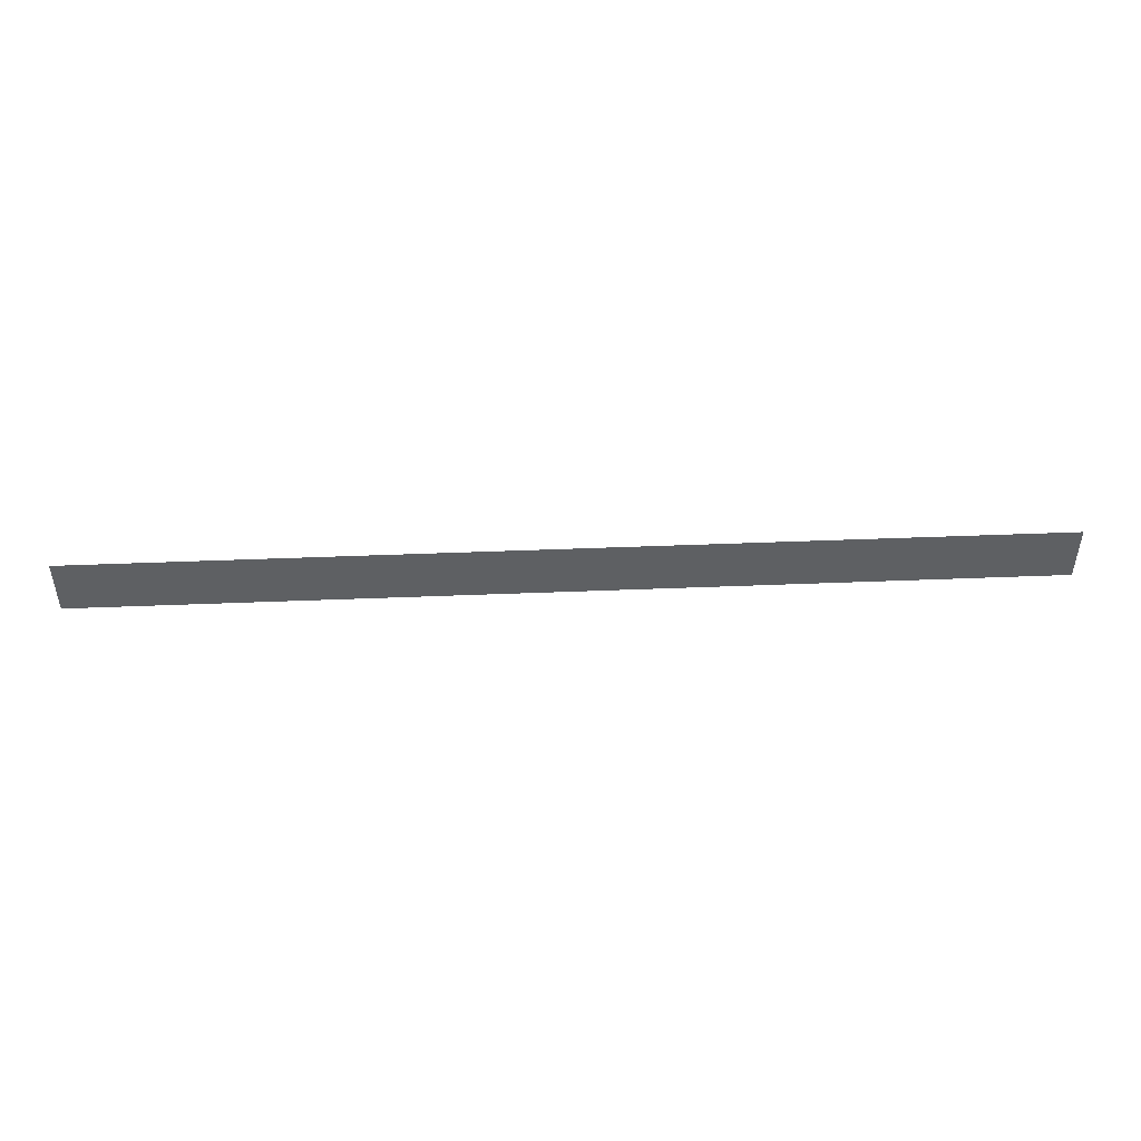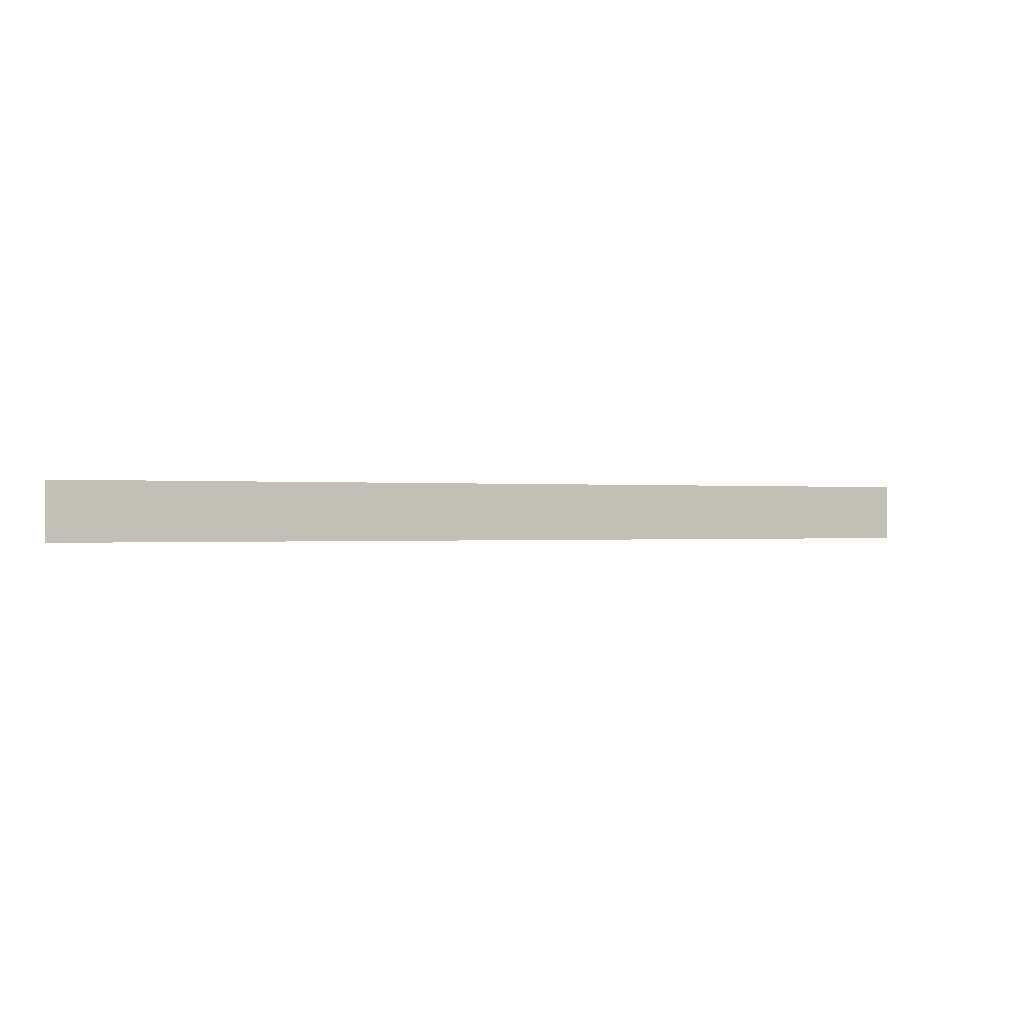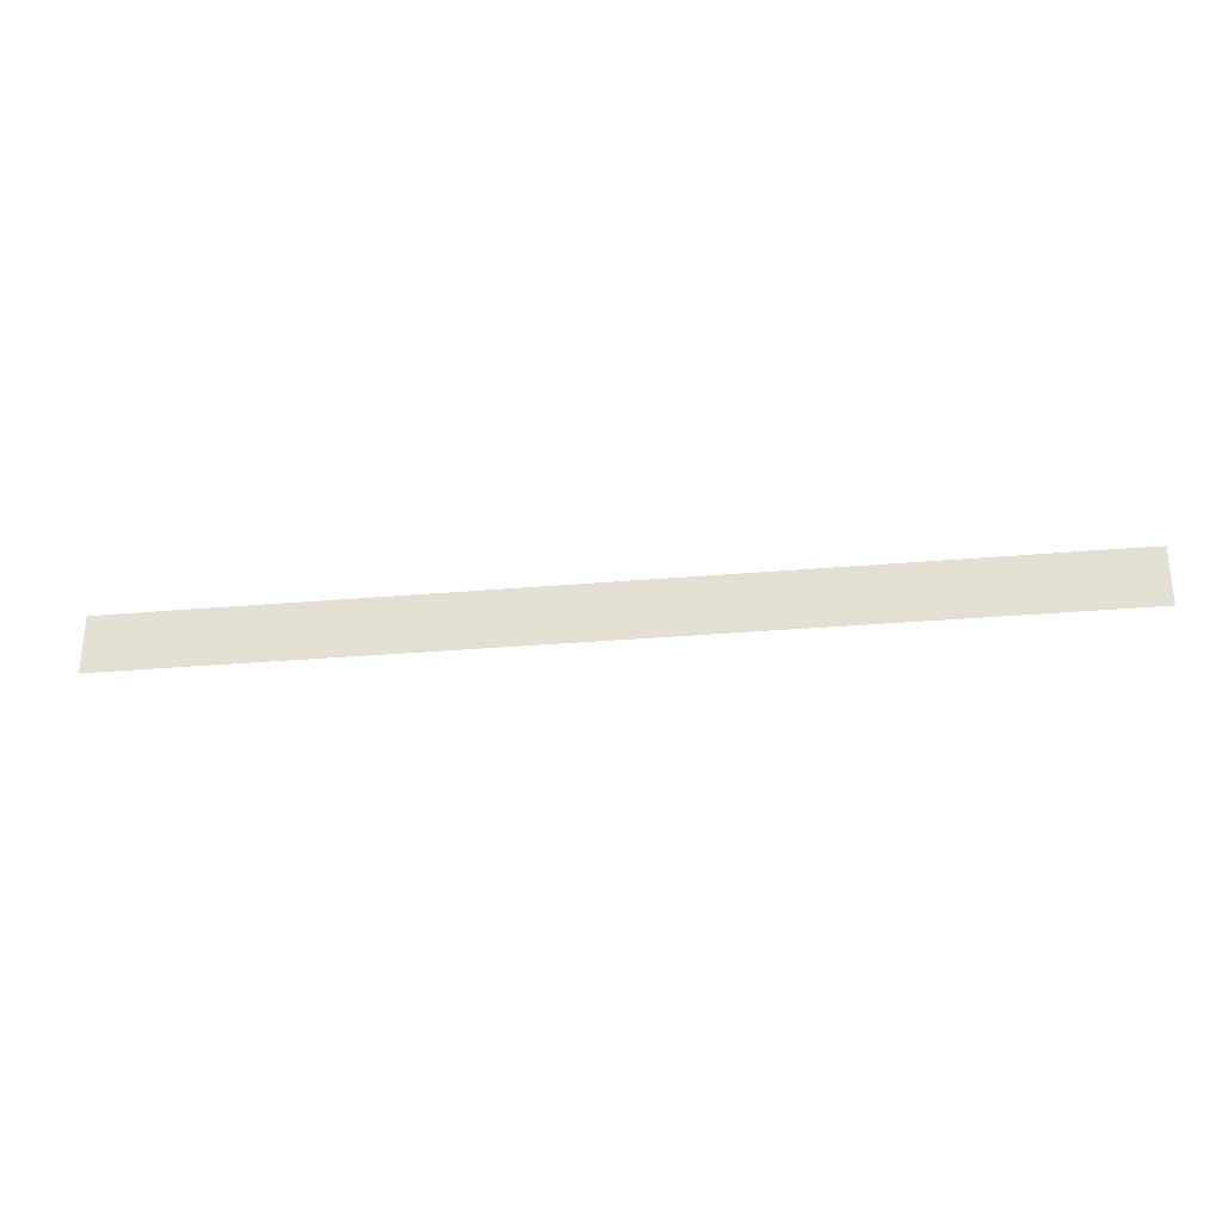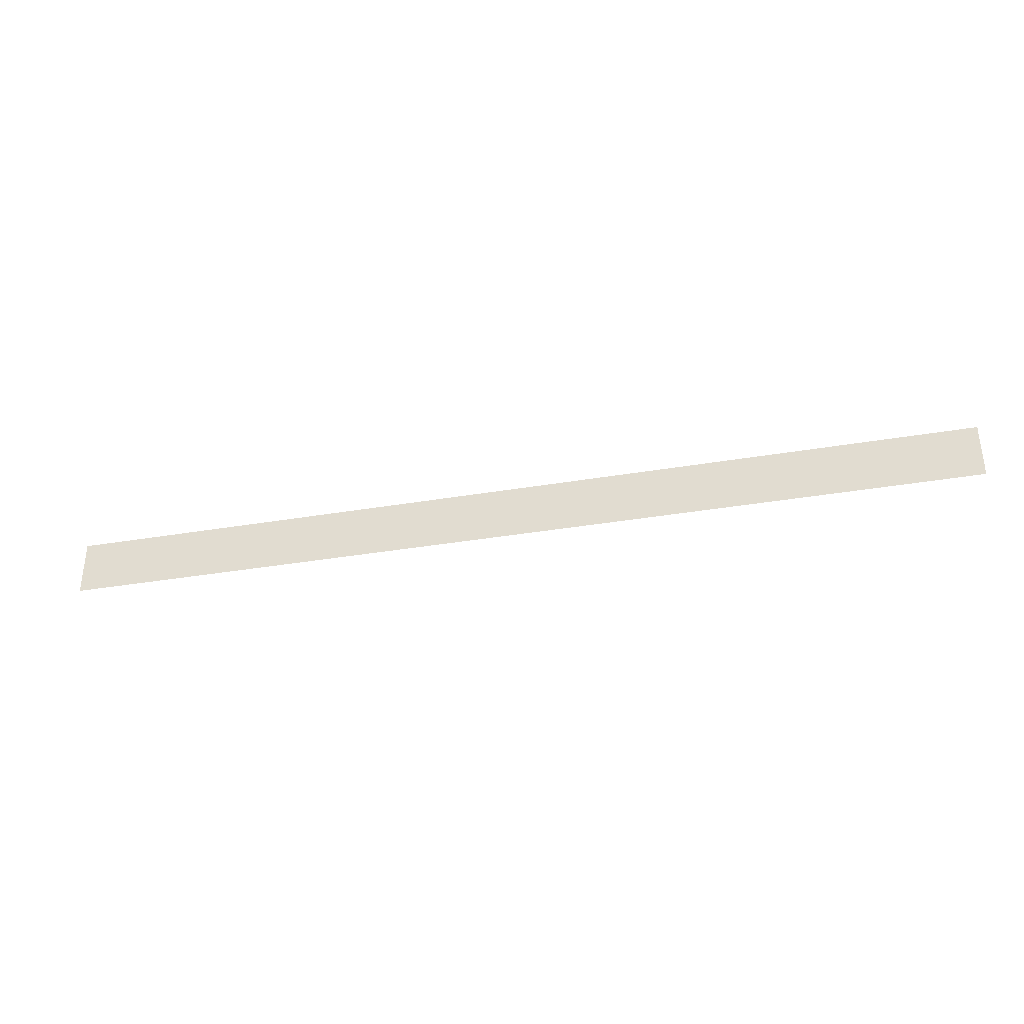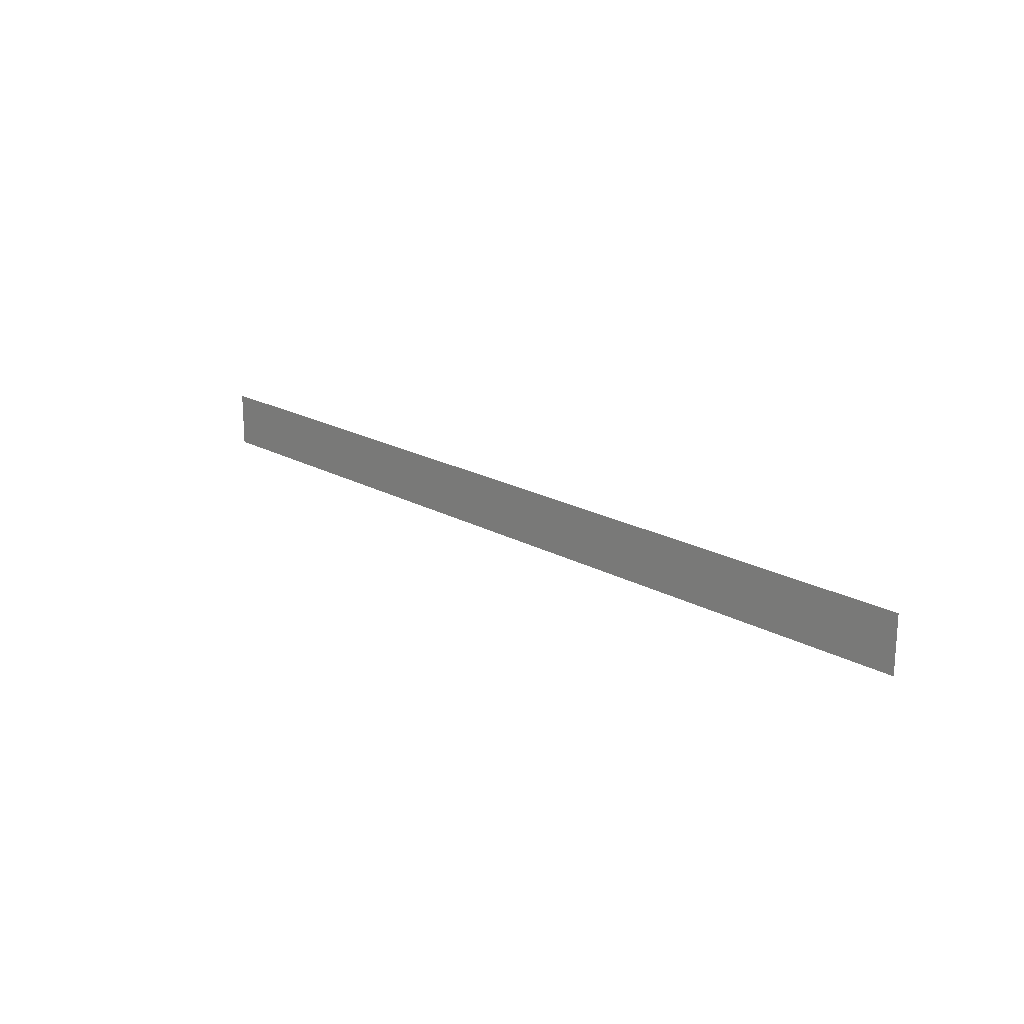
<metadata>
{"format":"obj","ext":"obj","renderer":"f3d","projection":"perspective","resolution":1024,"background":"white","views":[{"elev":47.0,"azim":-2.6,"up":"+Z"},{"elev":-0.2,"azim":154.9,"up":"+Z"},{"elev":-29.3,"azim":-172.6,"up":"+Z"},{"elev":-35.7,"azim":-167.3,"up":"+Z"},{"elev":19.2,"azim":-133.5,"up":"+Z"}]}
</metadata>
<code>
o Plane.007_Plane.018
v 21.01 -0.5517 5.936
v -42.99 -0.5517 5.936
v 21.01 -0.5544 9.863
v -42.99 -0.5544 9.863
f 1 2 4 3

</code>
